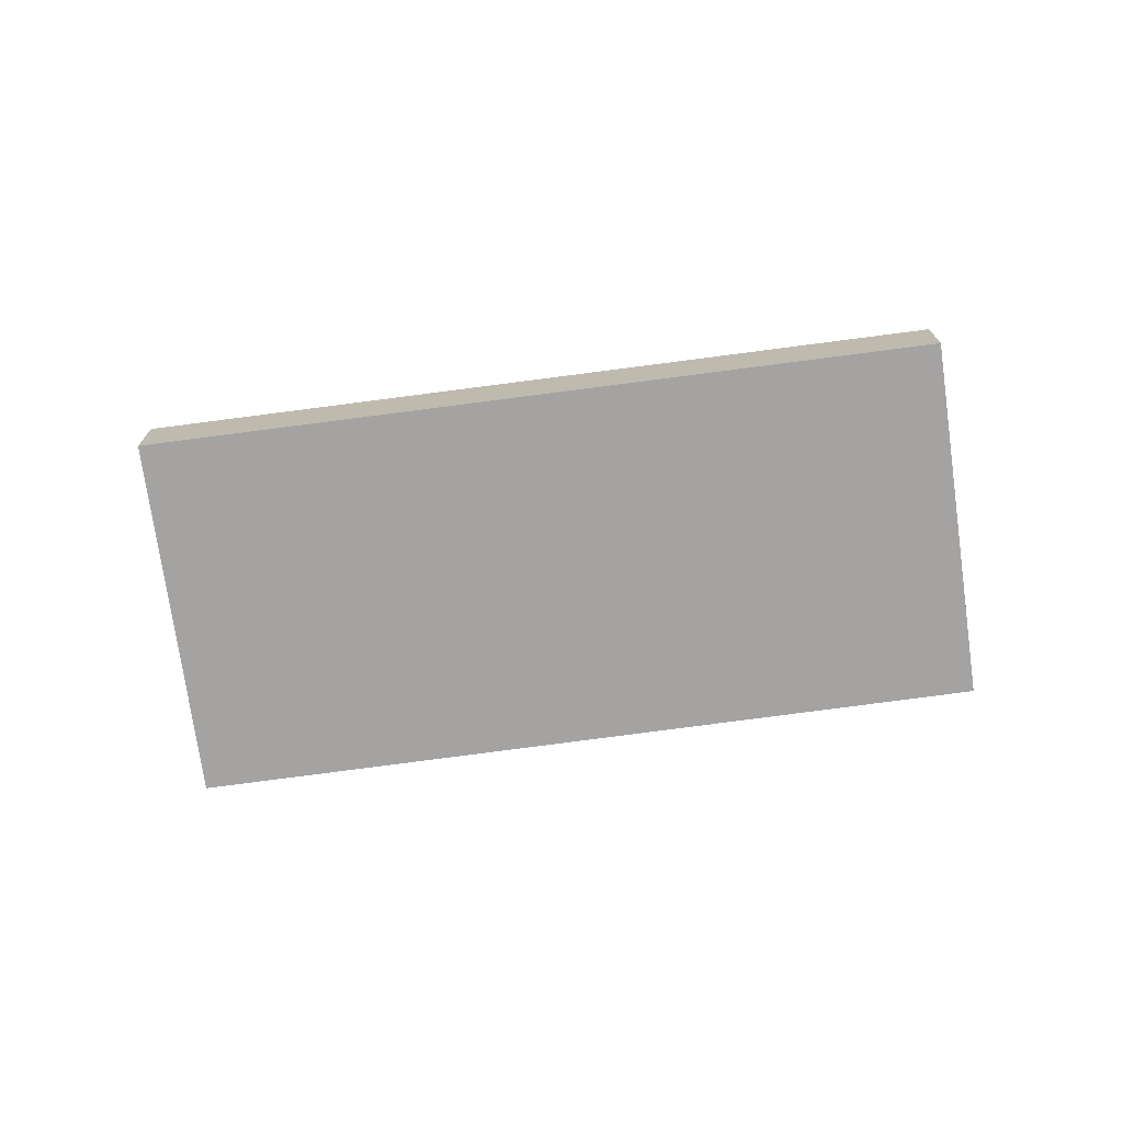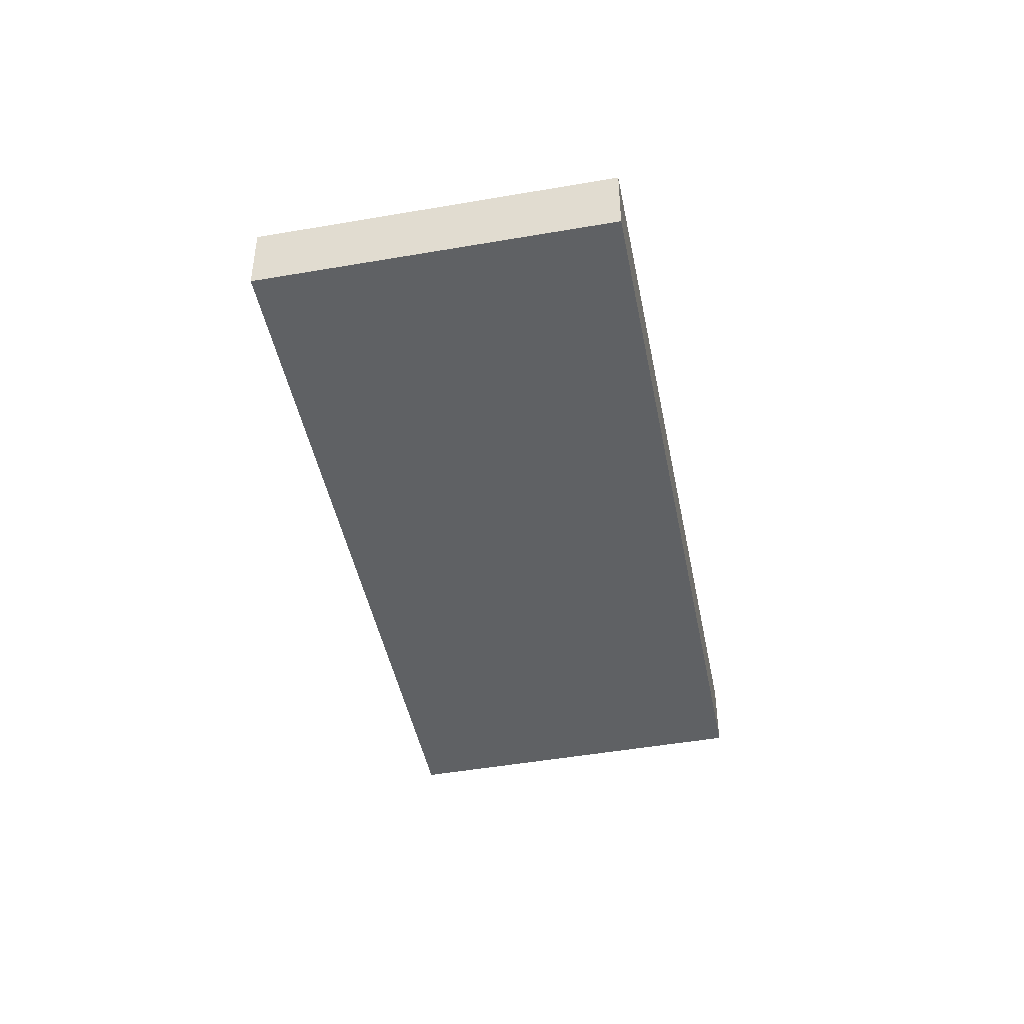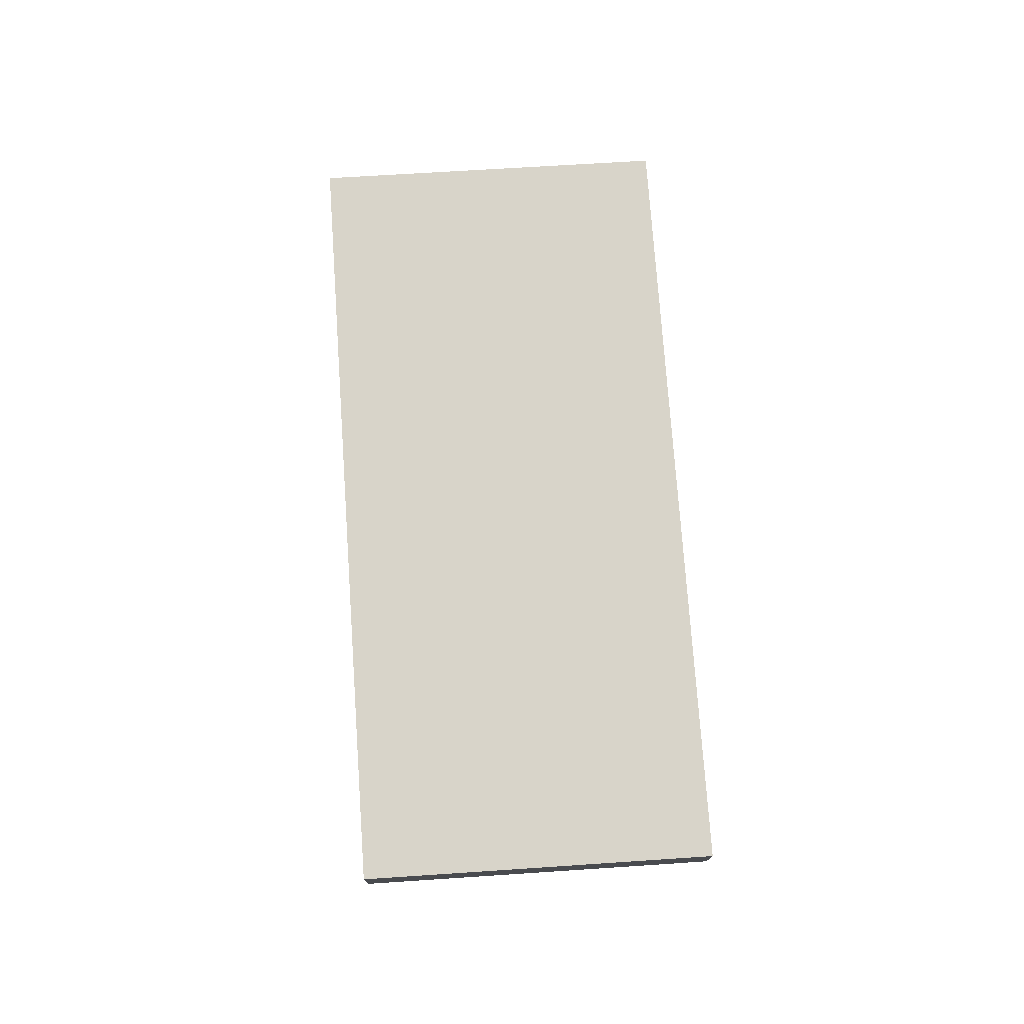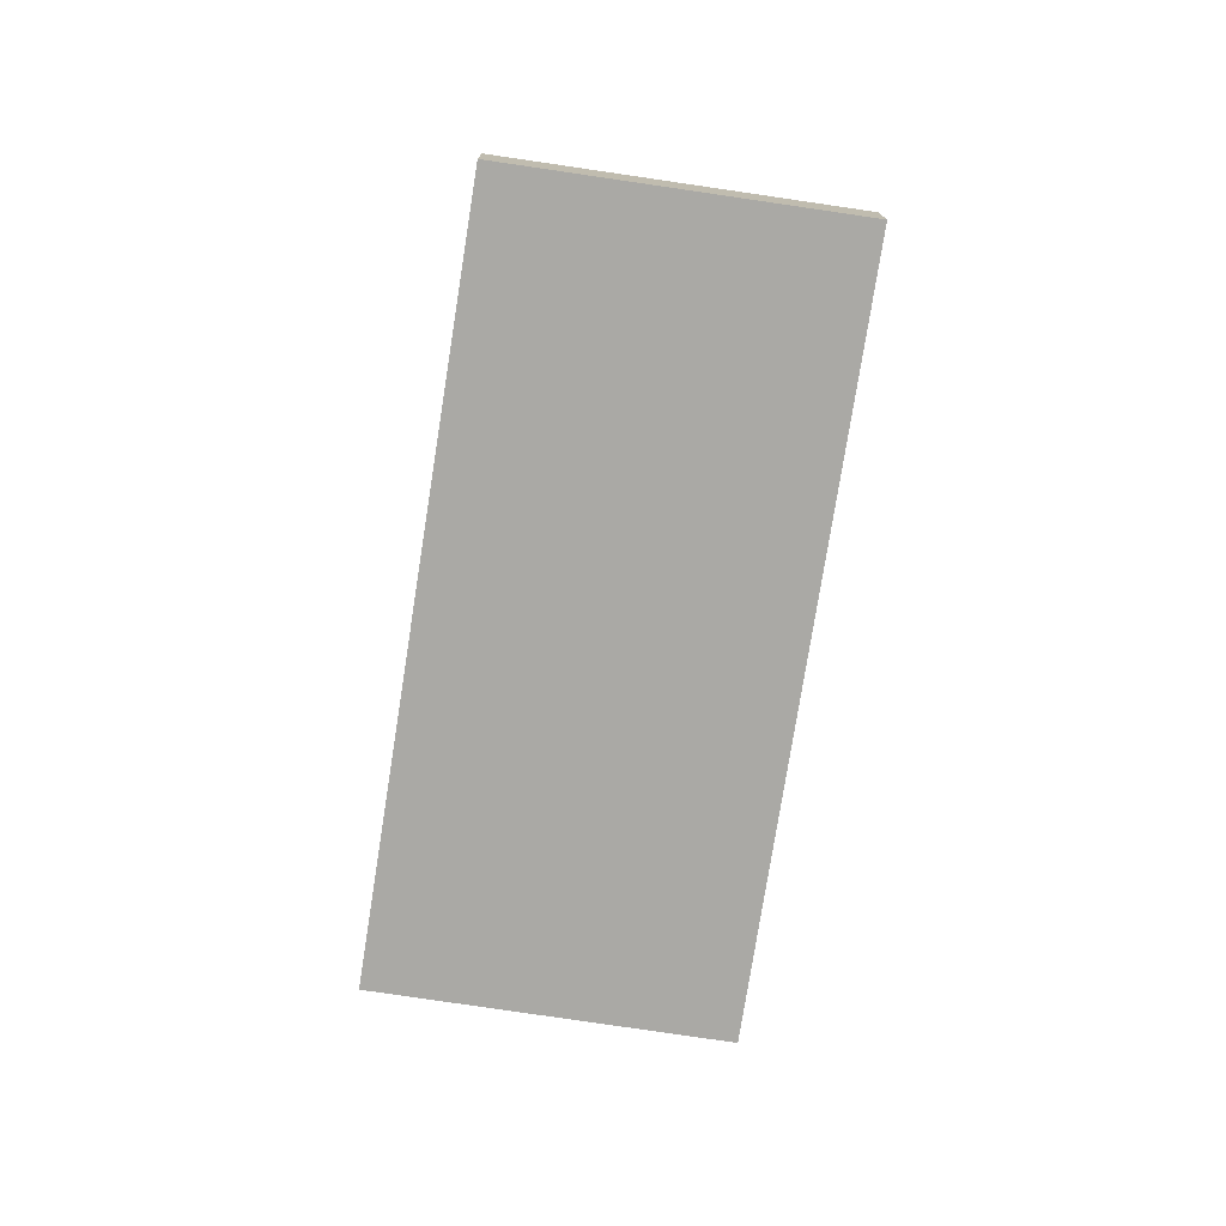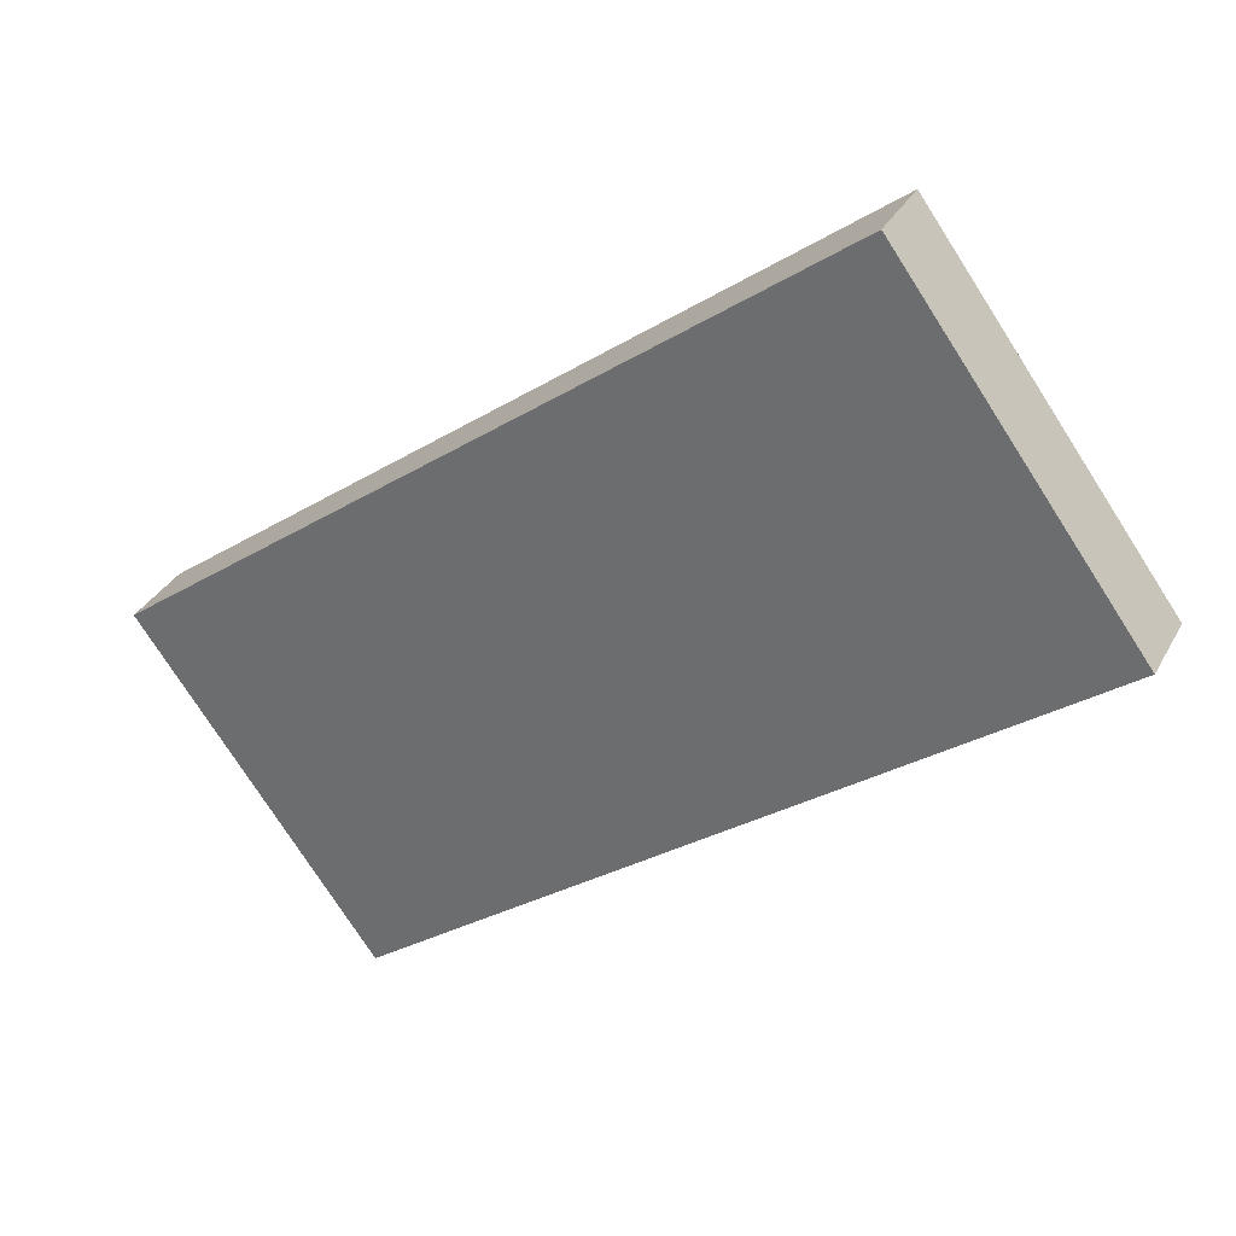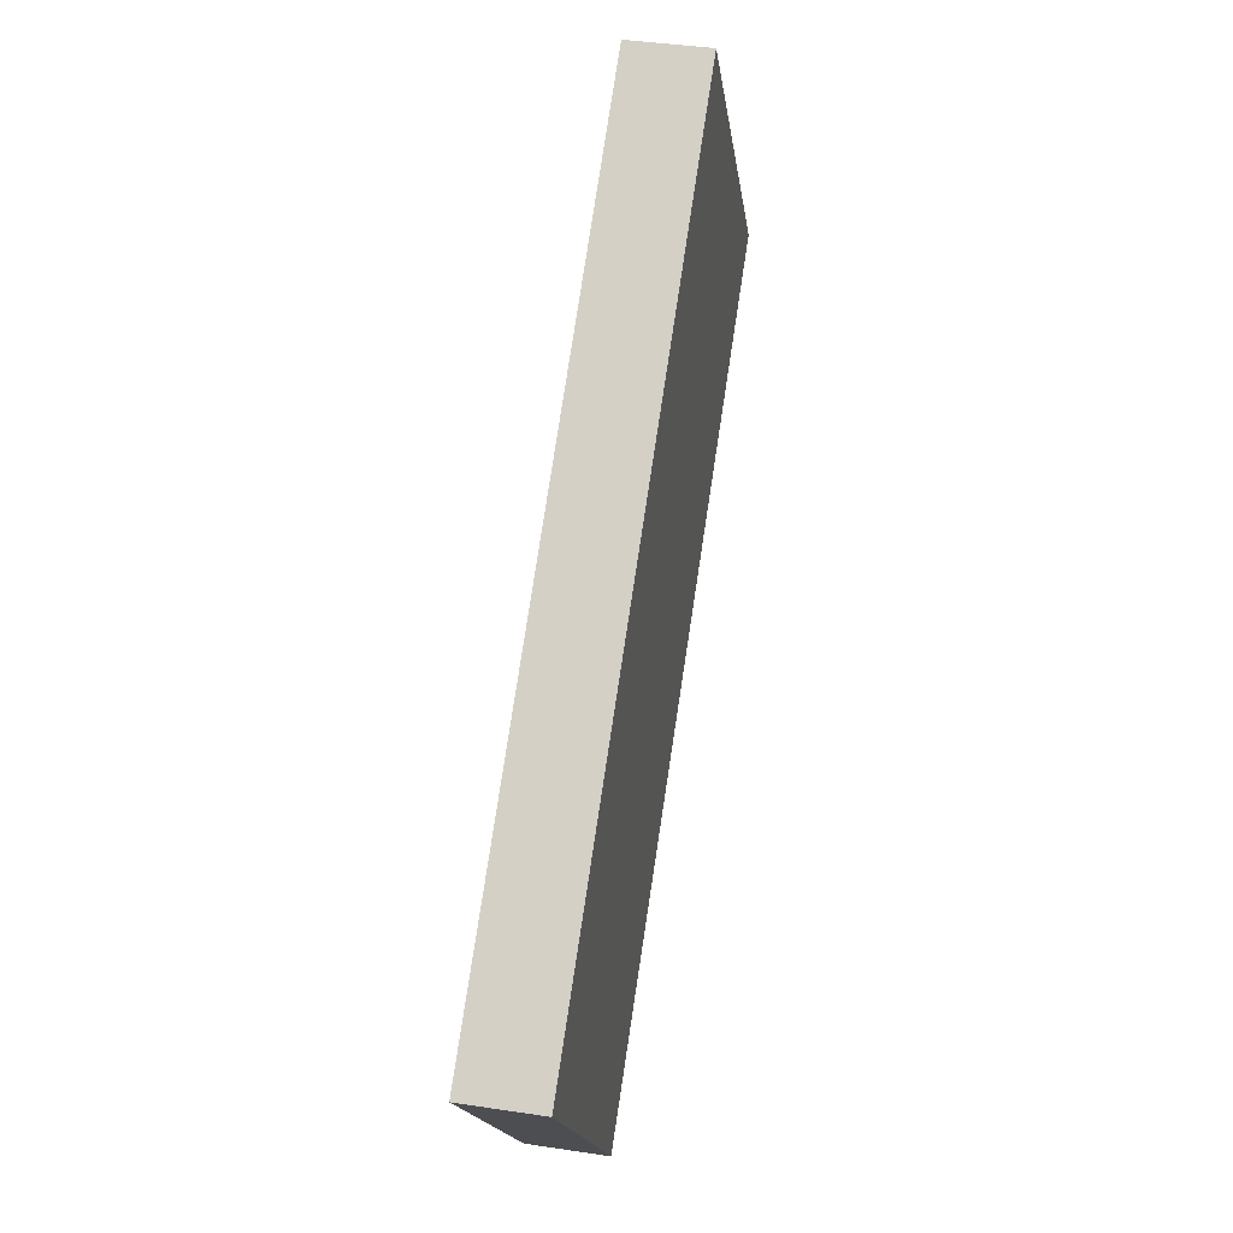
<metadata>
{"format":"obj","ext":"obj","renderer":"f3d","projection":"perspective","resolution":1024,"background":"white","views":[{"elev":-73.1,"azim":44.1,"up":"+Y"},{"elev":-45.5,"azim":-42.4,"up":"+Y"},{"elev":75.7,"azim":-57.5,"up":"+Y"},{"elev":-75.3,"azim":117.6,"up":"+Y"},{"elev":32.6,"azim":-155.5,"up":"+Z"},{"elev":39.7,"azim":100.7,"up":"+Z"}]}
</metadata>
<code>
v  0.0001036 4.86 -0.0001539
v  57.75 4.86 -11.97
v  43.32 4.86 -31.89
v  14.71 4.86 20.05
v  0 0 0
v  57.75 7.331e-16 -11.97
v  14.71 -1.228e-15 20.05
v  43.32 1.953e-15 -31.89
g defaultobject
f 1 2 3
f 2 1 4
f 5 6 7
f 6 5 8
f 4 5 7
f 5 4 1
f 6 4 7
f 4 6 2
f 8 2 6
f 2 8 3
f 1 8 5
f 8 1 3

</code>
